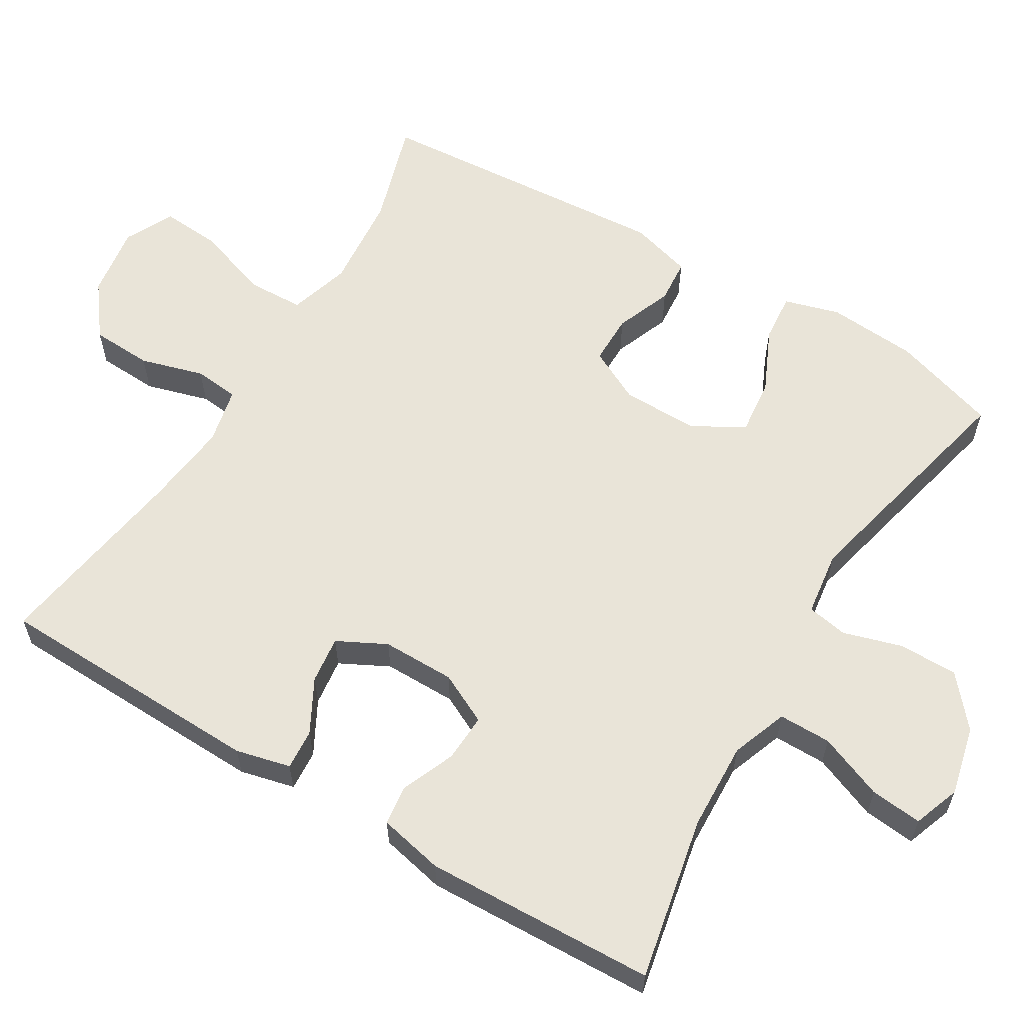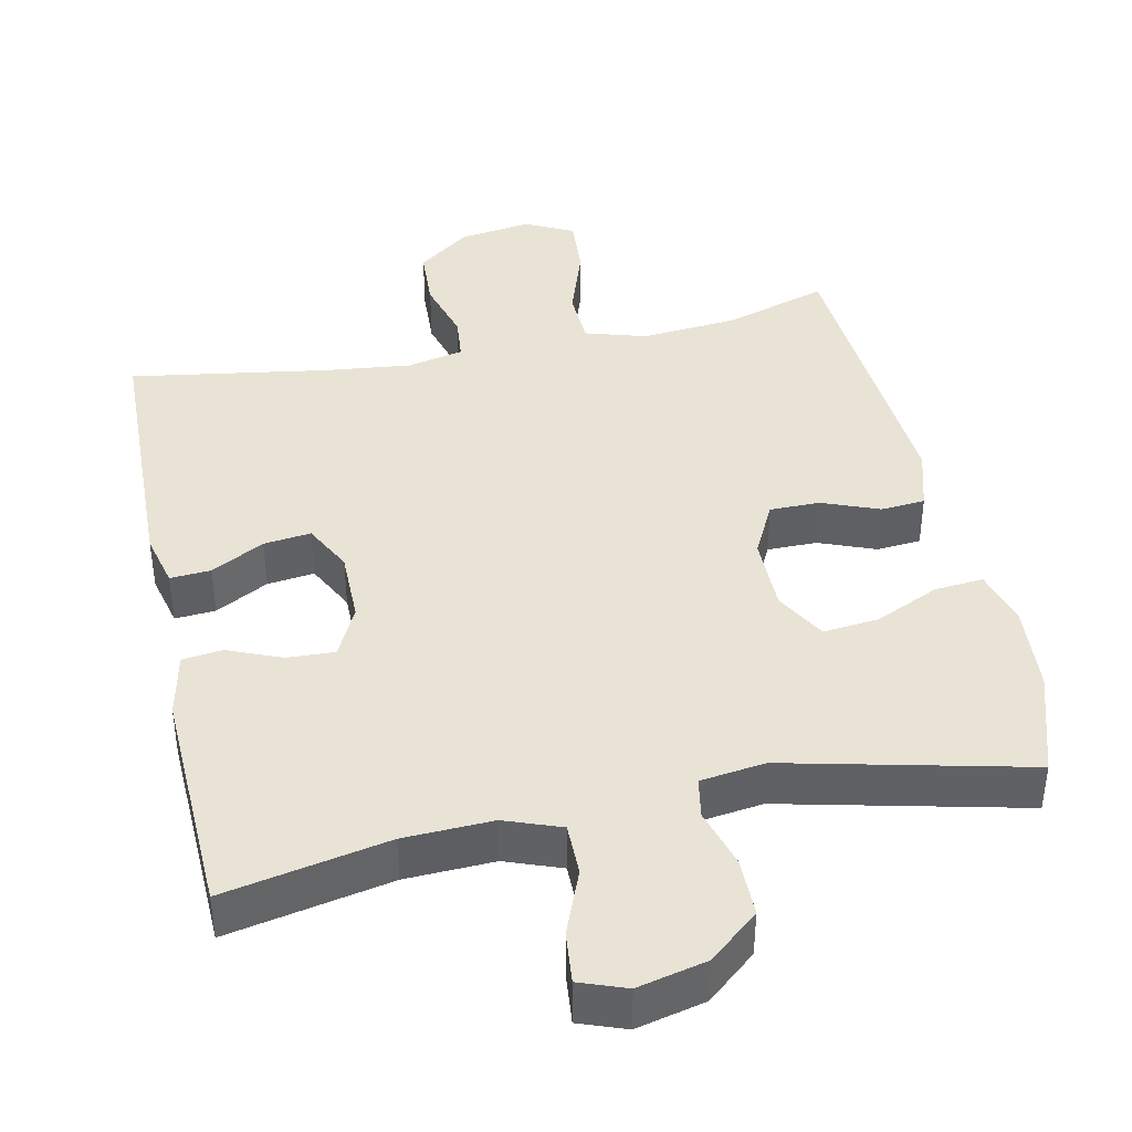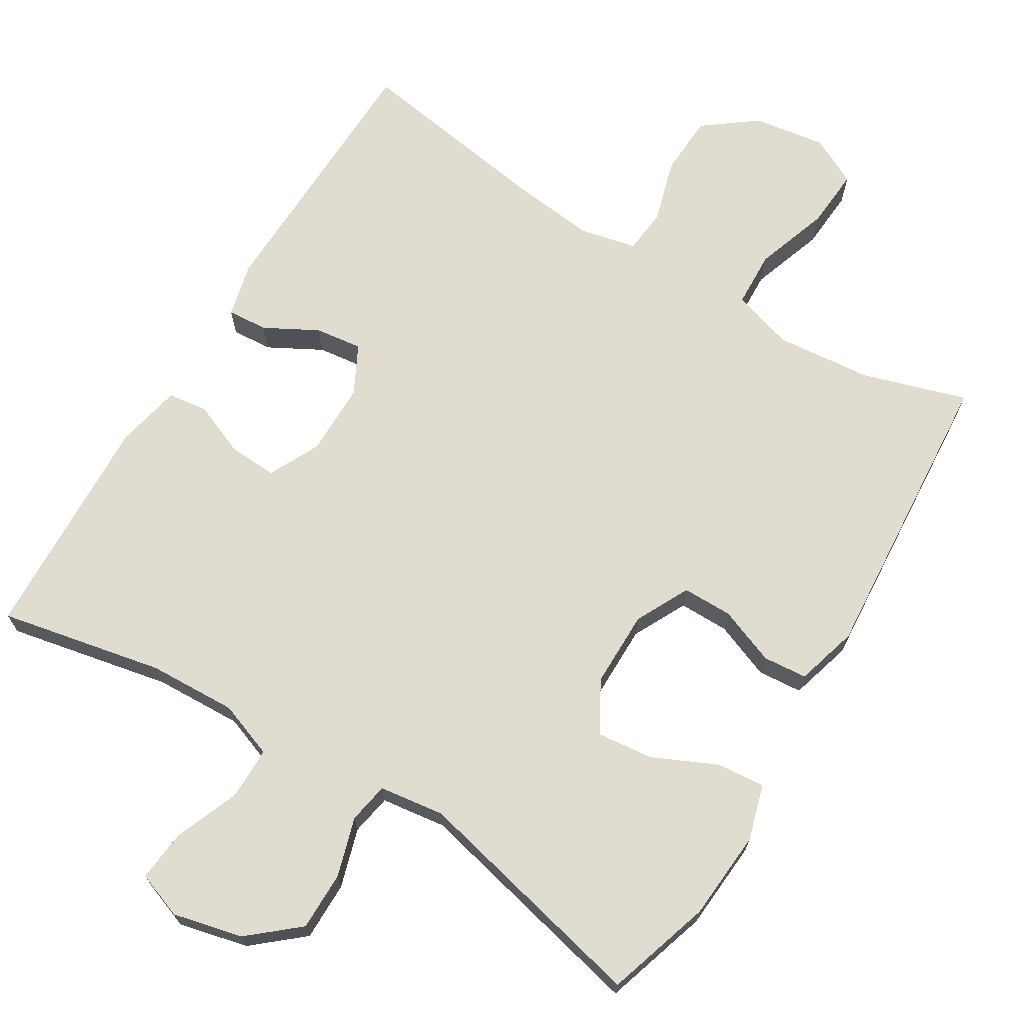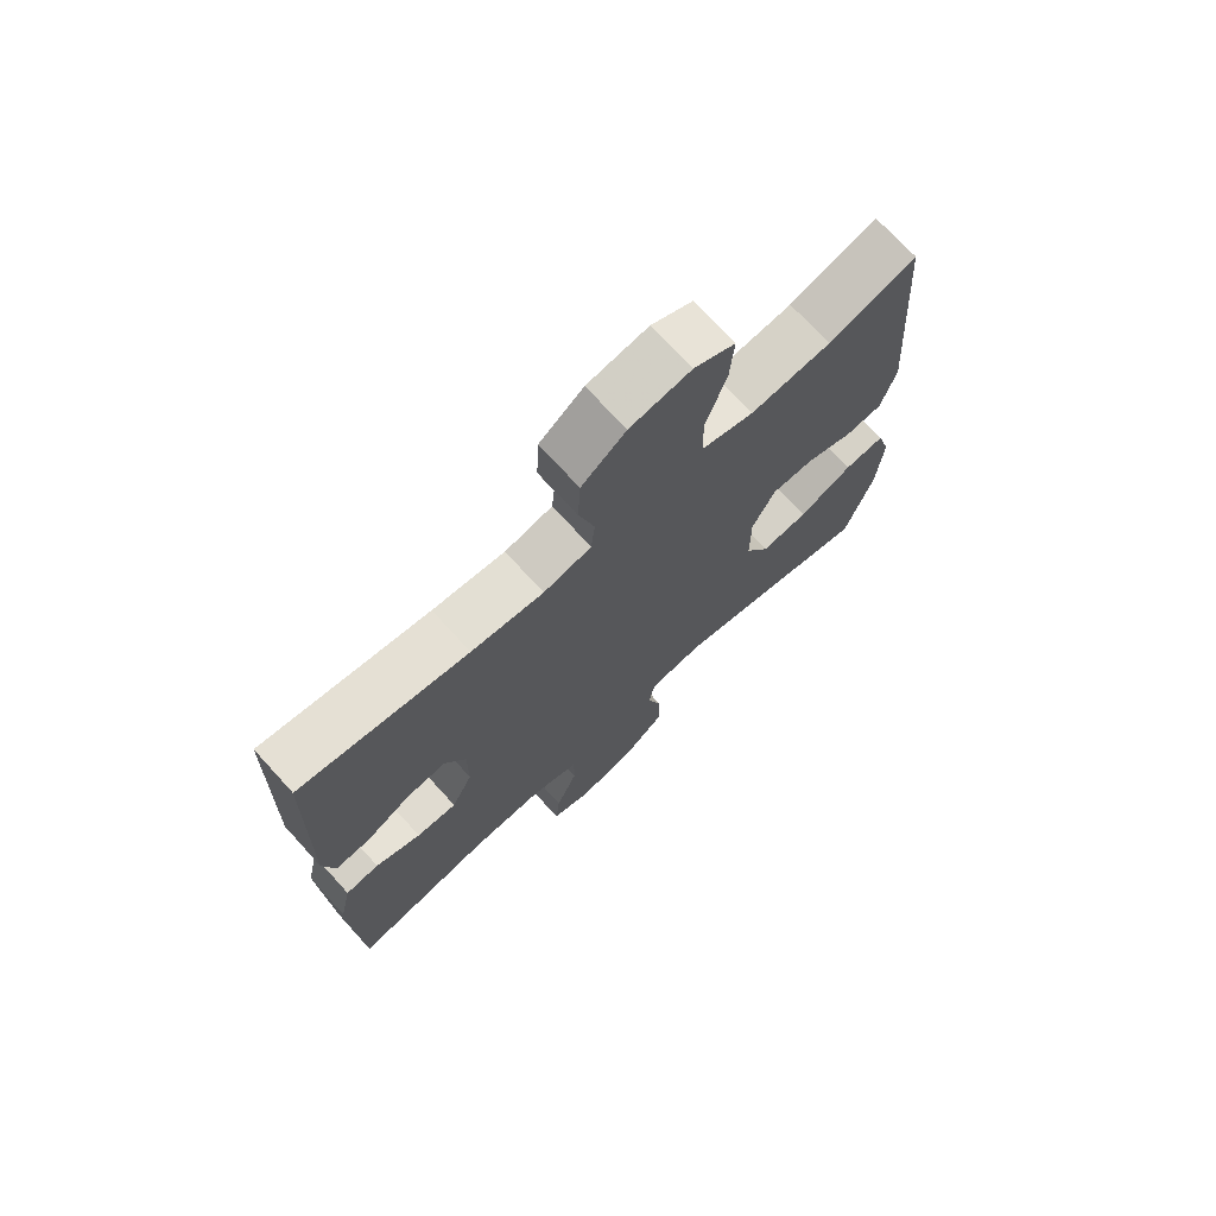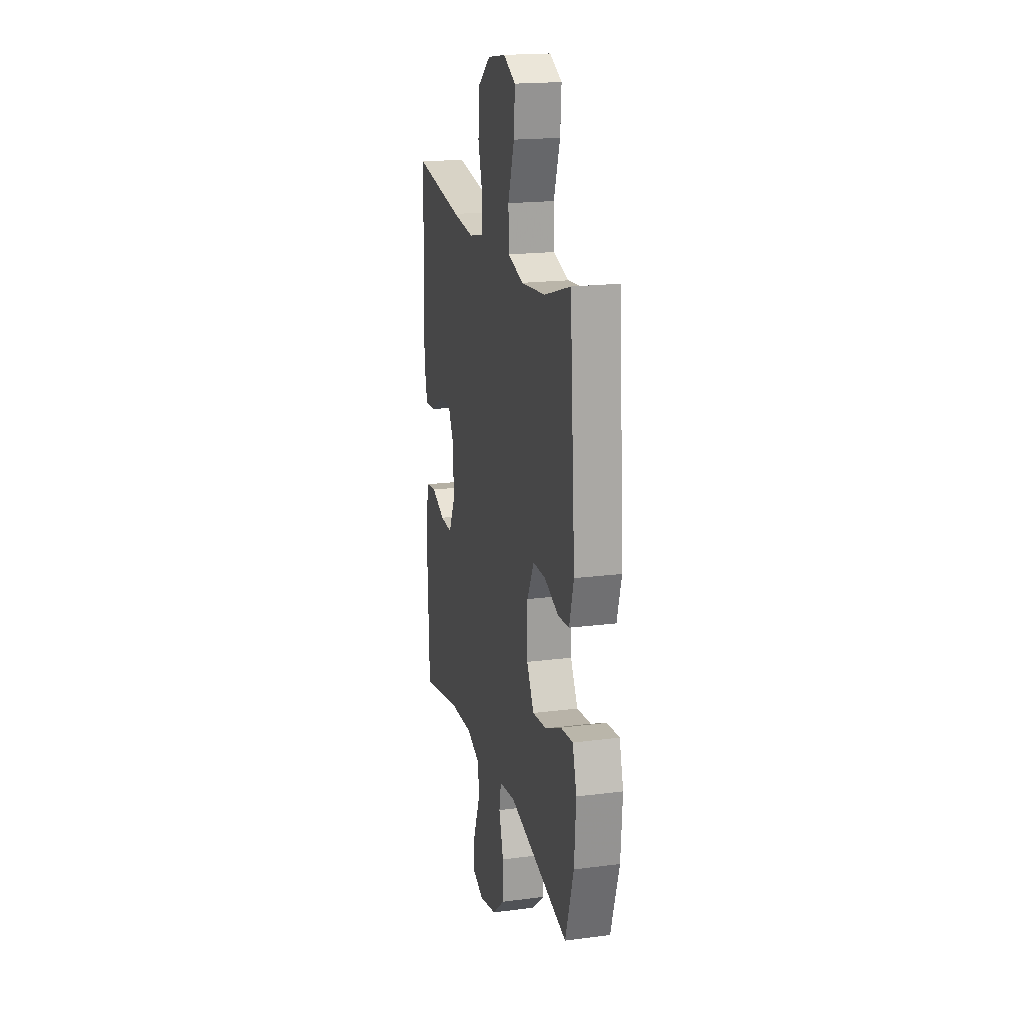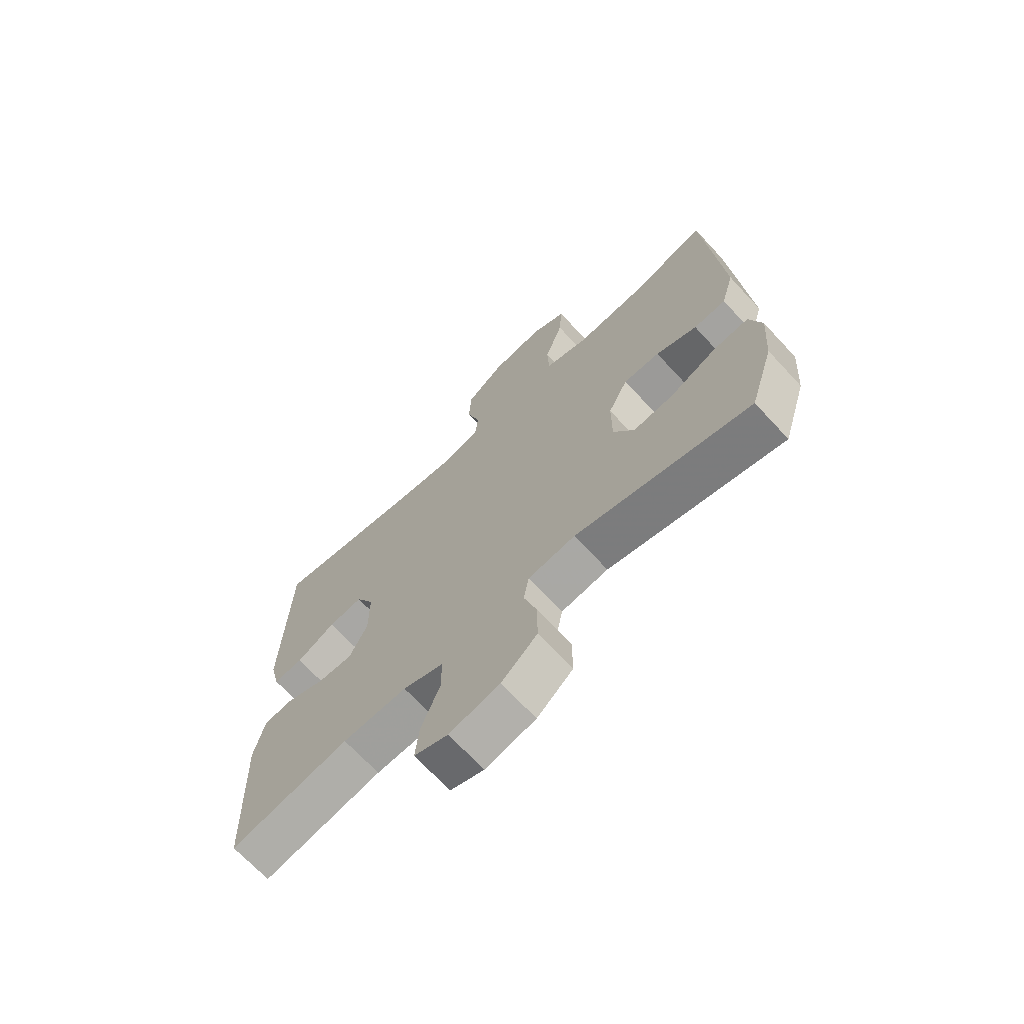
<metadata>
{"format":"obj","ext":"obj","renderer":"f3d","projection":"perspective","resolution":1024,"background":"white","views":[{"elev":60.1,"azim":121.1,"up":"+Y"},{"elev":41.0,"azim":168.1,"up":"+Y"},{"elev":69.5,"azim":-148.7,"up":"+Y"},{"elev":72.3,"azim":137.6,"up":"+Z"},{"elev":19.0,"azim":-103.7,"up":"+Z"},{"elev":-69.3,"azim":-137.1,"up":"+Z"}]}
</metadata>
<code>
v -0.5 0.07 -0.5
v -0.545 0.07 -0.357
v -0.554 0.07 -0.235
v -0.532 0.07 -0.16
v -0.466 0.07 -0.166
v -0.379 0.07 -0.206
v -0.303 0.07 -0.214
v -0.264 0.07 -0.145
v -0.264 0.07 -0.041
v -0.301 0.07 0.032
v -0.369 0.07 0.032
v -0.446 0.07 0.002
v -0.506 0.07 0.007
v -0.53 0.07 0.091
v -0.5 0.07 0.5
v -0.358 0.07 0.456
v -0.228 0.07 0.444
v -0.145 0.07 0.469
v -0.142 0.07 0.546
v -0.176 0.07 0.646
v -0.182 0.07 0.728
v -0.116 0.07 0.761
v -0.018 0.07 0.746
v 0.053 0.07 0.692
v 0.057 0.07 0.609
v 0.032 0.07 0.523
v 0.038 0.07 0.462
v 0.115 0.07 0.445
v 0.231 0.07 0.458
v 0.5 0.07 0.5
v 0.51 0.07 0.132
v 0.492 0.07 0.058
v 0.437 0.07 0.062
v 0.365 0.07 0.101
v 0.301 0.07 0.109
v 0.267 0.07 0.043
v 0.267 0.07 -0.056
v 0.301 0.07 -0.125
v 0.366 0.07 -0.122
v 0.439 0.07 -0.092
v 0.493 0.07 -0.099
v 0.512 0.07 -0.187
v 0.5 0.07 -0.5
v 0.278 0.07 -0.455
v 0.158 0.07 -0.45
v 0.082 0.07 -0.478
v 0.082 0.07 -0.549
v 0.117 0.07 -0.637
v 0.124 0.07 -0.707
v 0.061 0.07 -0.73
v -0.033 0.07 -0.708
v -0.1 0.07 -0.651
v -0.1 0.07 -0.571
v -0.076 0.07 -0.491
v -0.086 0.07 -0.436
v -0.174 0.07 -0.424
v -0.5 0 -0.5
v -0.545 0 -0.357
v -0.554 0 -0.235
v -0.532 0 -0.16
v -0.466 0 -0.166
v -0.379 0 -0.206
v -0.303 0 -0.214
v -0.264 0 -0.145
v -0.264 0 -0.041
v -0.301 0 0.032
v -0.369 0 0.032
v -0.446 0 0.002
v -0.506 0 0.007
v -0.53 0 0.091
v -0.5 0 0.5
v -0.358 0 0.456
v -0.228 0 0.444
v -0.145 0 0.469
v -0.142 0 0.546
v -0.176 0 0.646
v -0.182 0 0.728
v -0.116 0 0.761
v -0.018 0 0.746
v 0.053 0 0.692
v 0.057 0 0.609
v 0.032 0 0.523
v 0.038 0 0.462
v 0.115 0 0.445
v 0.231 0 0.458
v 0.5 0 0.5
v 0.51 0 0.132
v 0.492 0 0.058
v 0.437 0 0.062
v 0.365 0 0.101
v 0.301 0 0.109
v 0.267 0 0.043
v 0.267 0 -0.056
v 0.301 0 -0.125
v 0.366 0 -0.122
v 0.439 0 -0.092
v 0.493 0 -0.099
v 0.512 0 -0.187
v 0.5 0 -0.5
v 0.278 0 -0.455
v 0.158 0 -0.45
v 0.082 0 -0.478
v 0.082 0 -0.549
v 0.117 0 -0.637
v 0.124 0 -0.707
v 0.061 0 -0.73
v -0.033 0 -0.708
v -0.1 0 -0.651
v -0.1 0 -0.571
v -0.076 0 -0.491
v -0.086 0 -0.436
v -0.174 0 -0.424
f 51 52 53 54
f 51 54 55
f 50 51 55
f 47 48 49 50
f 46 47 50 55
f 45 46 55
f 44 45 55 56
f 42 43 44
f 39 40 41 42
f 38 39 42 44
f 37 38 44 56
f 31 32 33 34
f 29 30 31 34
f 28 29 34 35
f 27 28 35 36
f 23 24 25 26
f 23 26 27
f 22 23 27
f 19 20 21 22
f 18 19 22 27
f 17 18 27 36
f 13 14 15 16
f 11 12 13 16
f 10 11 16 17
f 9 10 17 36
f 3 4 5 6
f 3 6 7
f 2 3 7
f 1 2 7
f 56 1 7
f 37 56 7 8
f 8 9 36 37
f 110 109 108 107
f 111 110 107
f 111 107 106
f 106 105 104 103
f 111 106 103 102
f 111 102 101
f 112 111 101 100
f 100 99 98
f 98 97 96 95
f 100 98 95 94
f 112 100 94 93
f 90 89 88 87
f 90 87 86 85
f 91 90 85 84
f 92 91 84 83
f 82 81 80 79
f 83 82 79
f 83 79 78
f 78 77 76 75
f 83 78 75 74
f 92 83 74 73
f 72 71 70 69
f 72 69 68 67
f 73 72 67 66
f 92 73 66 65
f 62 61 60 59
f 63 62 59
f 63 59 58
f 63 58 57
f 63 57 112
f 64 63 112 93
f 93 92 65 64
f 1 57 58 2
f 2 58 59 3
f 3 59 60 4
f 4 60 61 5
f 5 61 62 6
f 6 62 63 7
f 7 63 64 8
f 8 64 65 9
f 9 65 66 10
f 10 66 67 11
f 11 67 68 12
f 12 68 69 13
f 13 69 70 14
f 14 70 71 15
f 15 71 72 16
f 16 72 73 17
f 17 73 74 18
f 18 74 75 19
f 19 75 76 20
f 20 76 77 21
f 21 77 78 22
f 22 78 79 23
f 23 79 80 24
f 24 80 81 25
f 25 81 82 26
f 26 82 83 27
f 27 83 84 28
f 28 84 85 29
f 29 85 86 30
f 30 86 87 31
f 31 87 88 32
f 32 88 89 33
f 33 89 90 34
f 34 90 91 35
f 35 91 92 36
f 36 92 93 37
f 37 93 94 38
f 38 94 95 39
f 39 95 96 40
f 40 96 97 41
f 41 97 98 42
f 42 98 99 43
f 43 99 100 44
f 44 100 101 45
f 45 101 102 46
f 46 102 103 47
f 47 103 104 48
f 48 104 105 49
f 49 105 106 50
f 50 106 107 51
f 51 107 108 52
f 52 108 109 53
f 53 109 110 54
f 54 110 111 55
f 55 111 112 56
f 56 112 57 1

</code>
